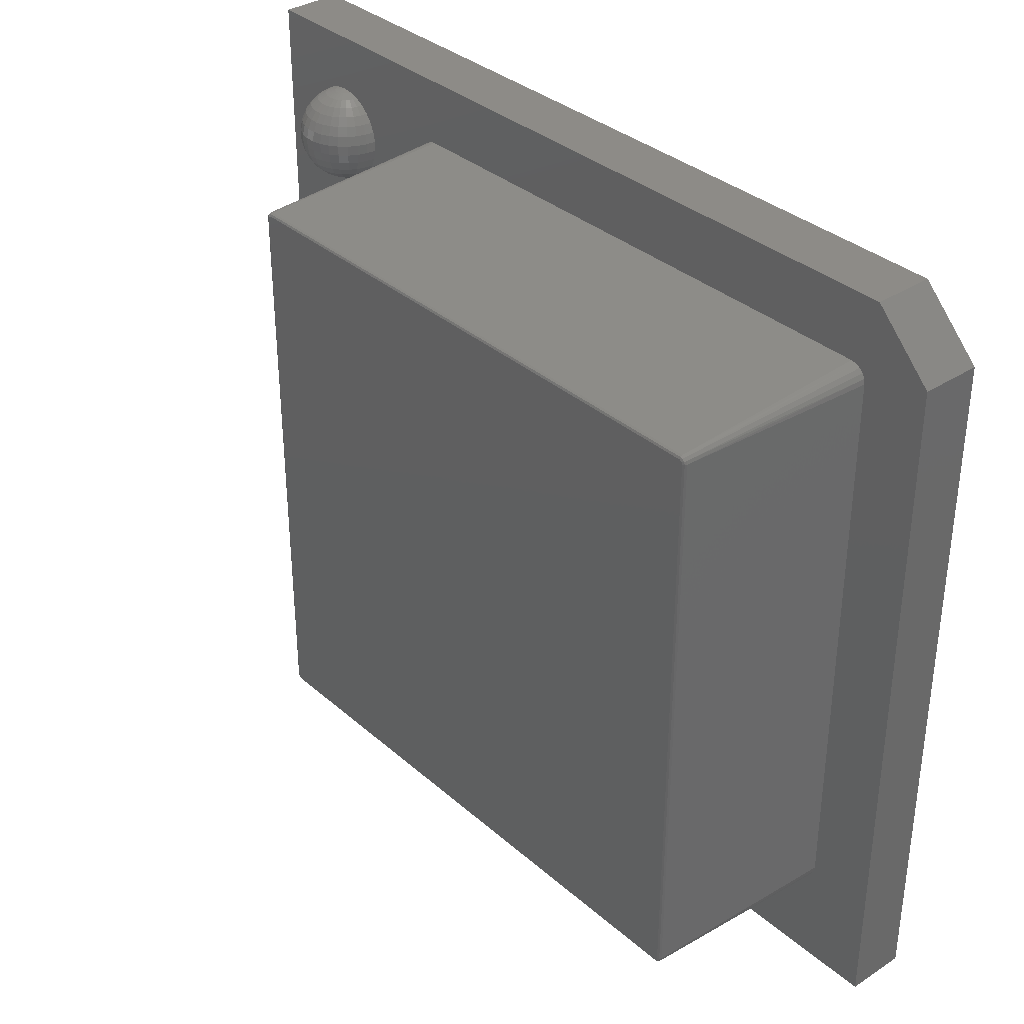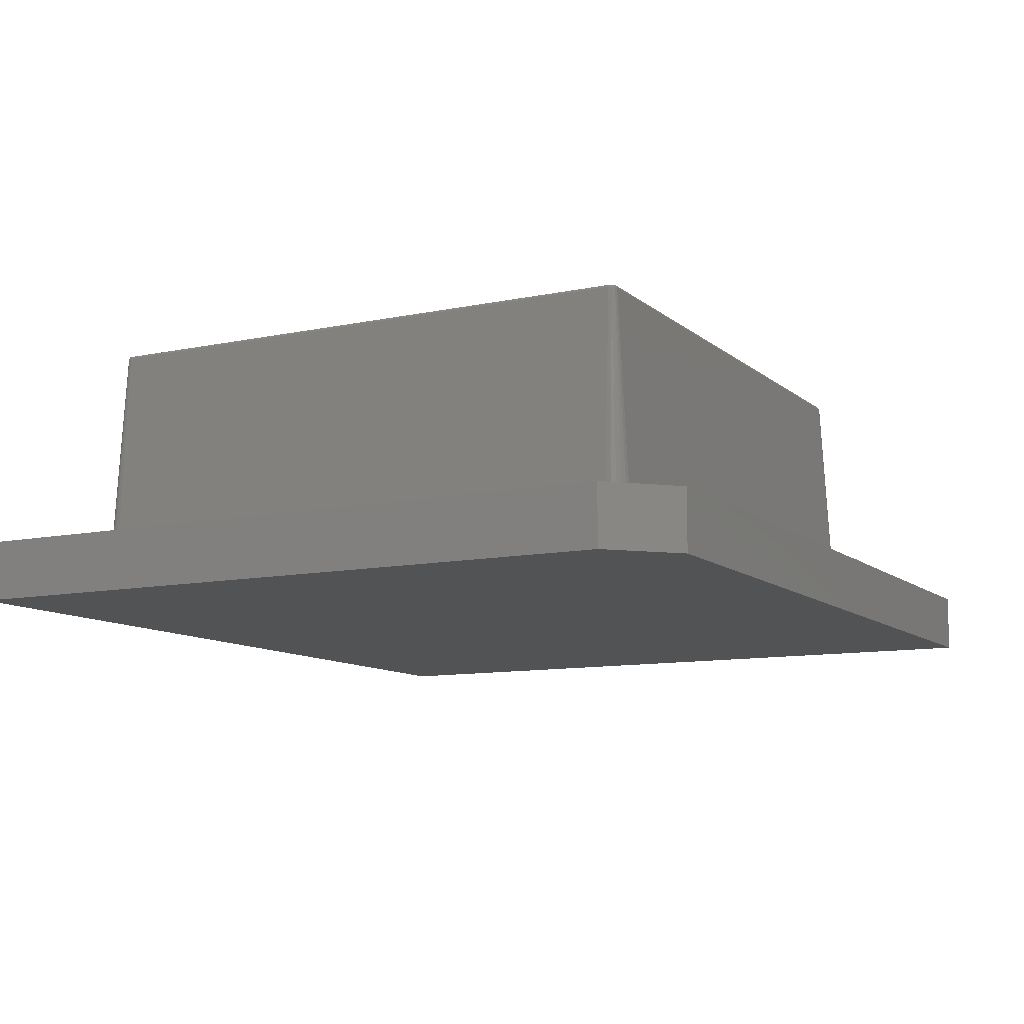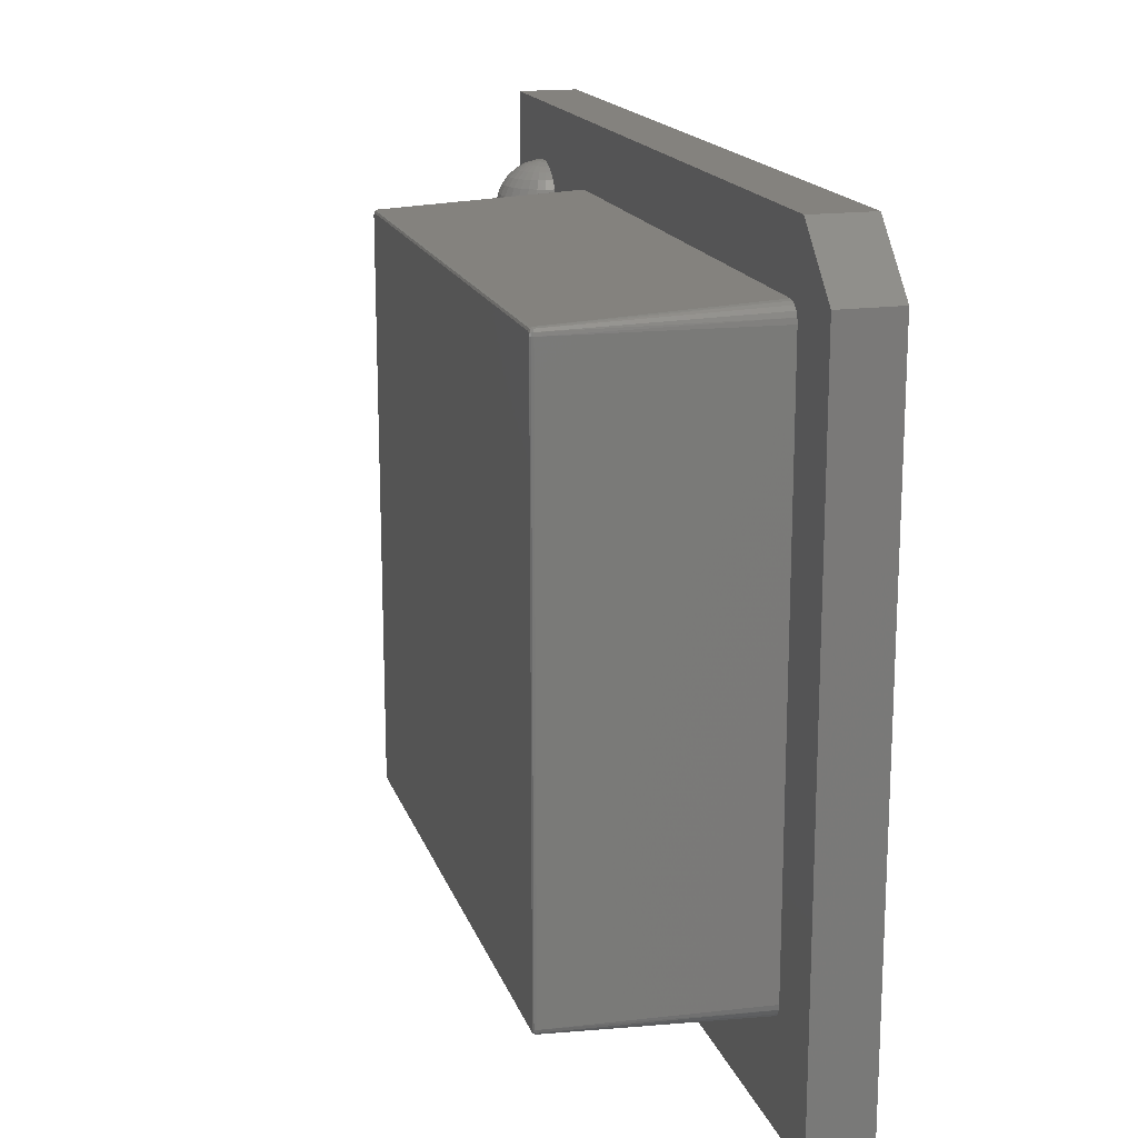
<metadata>
{"format":"stl","ext":"stl","renderer":"f3d","projection":"perspective","resolution":1024,"background":"white","views":[{"elev":34.7,"azim":49.1,"up":"+Y"},{"elev":-10.4,"azim":118.0,"up":"+Z"},{"elev":17.1,"azim":74.3,"up":"+Y"}]}
</metadata>
<code>
# stl→obj: 356 verts, 708 faces
v 11.5 30.55 7.285
v 7.851 31.26 7.285
v 8.14 31.09 7.285
v 8.389 30.87 7.285
v 8.586 30.6 7.285
v 8.722 30.29 7.285
v 8.791 29.97 7.285
v 8.791 29.63 7.285
v 10.45 20.14 7.285
v 10.52 20.12 7.285
v 10.57 20.07 7.285
v 10.59 20 7.285
v 10.59 17.45 7.285
v 7.9 20.14 7.285
v 8.722 29.31 7.285
v 8.586 29 7.285
v 8.389 28.73 7.285
v 8.14 28.51 7.285
v 7.851 28.34 7.285
v 7.533 28.23 7.285
v 7.2 28.2 7.285
v 4.1 33.3 7.285
v 4.1 8.25 7.285
v 5.609 29.63 7.285
v 5.609 29.97 7.285
v 5.678 30.29 7.285
v 5.814 30.6 7.285
v 6.011 30.87 7.285
v 6.26 31.09 7.285
v 6.549 31.26 7.285
v 6.867 31.37 7.285
v 7.2 31.4 7.285
v 7.533 31.37 7.285
v 11.52 30.72 7.285
v 11.6 30.87 7.285
v 11.73 31 7.285
v 11.88 31.08 7.285
v 12.05 31.1 7.285
v 30.55 31.1 7.285
v 33.3 31.34 7.285
v 31.34 33.3 7.285
v 33.3 8.25 7.285
v 30.55 11.5 7.285
v 12.05 11.5 7.285
v 11.88 11.52 7.285
v 11.73 11.6 7.285
v 11.6 11.73 7.285
v 11.52 11.88 7.285
v 11.5 12.05 7.285
v 10.45 17.31 7.285
v 7.9 17.31 7.285
v 7.832 17.33 7.285
v 7.782 17.38 7.285
v 7.763 17.45 7.285
v 6.867 28.23 7.285
v 6.549 28.34 7.285
v 6.26 28.51 7.285
v 6.011 28.73 7.285
v 5.814 29 7.285
v 5.678 29.31 7.285
v 7.763 20 7.285
v 7.782 20.07 7.285
v 7.832 20.12 7.285
v 10.57 17.38 7.285
v 10.52 17.33 7.285
v 30.72 31.08 7.285
v 30.87 31 7.285
v 31 30.87 7.285
v 31.08 30.72 7.285
v 31.1 30.55 7.285
v 31.1 12.05 7.285
v 31.08 11.88 7.285
v 31 11.73 7.285
v 30.87 11.6 7.285
v 30.72 11.52 7.285
v 7.525 28.23 7.354
v 7.504 28.23 7.42
v 7.469 28.23 7.481
v 7.423 28.23 7.532
v 7.366 28.23 7.573
v 7.303 28.23 7.601
v 7.235 28.23 7.616
v 7.165 28.23 7.616
v 7.097 28.23 7.601
v 7.034 28.23 7.573
v 6.977 28.23 7.532
v 6.931 28.23 7.481
v 6.896 28.23 7.42
v 6.875 28.23 7.354
v 6.875 31.37 7.354
v 6.896 31.37 7.42
v 6.931 31.37 7.481
v 6.977 31.37 7.532
v 7.034 31.37 7.573
v 7.097 31.37 7.601
v 7.165 31.37 7.616
v 7.235 31.37 7.616
v 7.303 31.37 7.601
v 7.366 31.37 7.573
v 7.423 31.37 7.532
v 7.469 31.37 7.481
v 7.504 31.37 7.42
v 7.525 31.37 7.354
v 7.837 31.26 7.42
v 8.12 31.09 7.481
v 8.363 30.87 7.532
v 8.555 30.6 7.573
v 8.688 30.29 7.601
v 8.756 29.97 7.616
v 8.756 29.63 7.616
v 8.688 29.31 7.601
v 8.555 29 7.573
v 8.363 28.73 7.532
v 8.12 28.51 7.481
v 7.837 28.34 7.42
v 6.563 31.26 7.42
v 6.28 31.09 7.481
v 6.037 30.87 7.532
v 5.845 30.6 7.573
v 5.712 30.29 7.601
v 5.644 29.97 7.616
v 5.644 29.63 7.616
v 5.712 29.31 7.601
v 5.845 29 7.573
v 6.037 28.73 7.532
v 6.28 28.51 7.481
v 6.563 28.34 7.42
v 6.605 31.26 7.55
v 6.341 31.09 7.668
v 6.114 30.87 7.769
v 5.934 30.6 7.849
v 5.81 30.29 7.904
v 5.746 29.97 7.932
v 5.746 29.63 7.932
v 5.81 29.31 7.904
v 5.934 29 7.849
v 6.114 28.73 7.769
v 6.341 28.51 7.668
v 6.605 28.34 7.55
v 6.674 31.26 7.668
v 6.439 31.09 7.838
v 6.238 30.87 7.984
v 6.079 30.6 8.099
v 5.969 30.29 8.179
v 5.913 29.97 8.22
v 5.913 29.63 8.22
v 5.969 29.31 8.179
v 6.079 29 8.099
v 6.238 28.73 7.984
v 6.439 28.51 7.838
v 6.674 28.34 7.668
v 6.765 31.26 7.769
v 6.571 31.09 7.984
v 6.404 30.87 8.169
v 6.273 30.6 8.315
v 6.182 30.29 8.416
v 6.135 29.97 8.468
v 6.135 29.63 8.468
v 6.182 29.31 8.416
v 6.273 29 8.315
v 6.404 28.73 8.169
v 6.571 28.51 7.984
v 6.765 28.34 7.769
v 6.875 31.26 7.849
v 6.73 31.09 8.099
v 6.605 30.87 8.315
v 6.507 30.6 8.485
v 6.439 30.29 8.603
v 6.404 29.97 8.663
v 6.404 29.63 8.663
v 6.439 29.31 8.603
v 6.507 29 8.485
v 6.605 28.73 8.315
v 6.73 28.51 8.099
v 6.875 28.34 7.849
v 6.999 31.26 7.904
v 6.909 31.09 8.179
v 6.833 30.87 8.416
v 6.772 30.6 8.603
v 6.73 30.29 8.732
v 6.708 29.97 8.798
v 6.708 29.63 8.798
v 6.73 29.31 8.732
v 6.772 29 8.603
v 6.833 28.73 8.416
v 6.909 28.51 8.179
v 6.999 28.34 7.904
v 7.132 31.26 7.932
v 7.102 31.09 8.22
v 7.076 30.87 8.468
v 7.055 30.6 8.663
v 7.041 30.29 8.798
v 7.034 29.97 8.868
v 7.034 29.63 8.868
v 7.041 29.31 8.798
v 7.055 29 8.663
v 7.076 28.73 8.468
v 7.102 28.51 8.22
v 7.132 28.34 7.932
v 7.268 31.26 7.932
v 7.298 31.09 8.22
v 7.324 30.87 8.468
v 7.345 30.6 8.663
v 7.359 30.29 8.798
v 7.366 29.97 8.868
v 7.366 29.63 8.868
v 7.359 29.31 8.798
v 7.345 29 8.663
v 7.324 28.73 8.468
v 7.298 28.51 8.22
v 7.268 28.34 7.932
v 7.401 31.26 7.904
v 7.491 31.09 8.179
v 7.567 30.87 8.416
v 7.628 30.6 8.603
v 7.67 30.29 8.732
v 7.692 29.97 8.798
v 7.692 29.63 8.798
v 7.67 29.31 8.732
v 7.628 29 8.603
v 7.567 28.73 8.416
v 7.491 28.51 8.179
v 7.401 28.34 7.904
v 7.525 31.26 7.849
v 7.67 31.09 8.099
v 7.795 30.87 8.315
v 7.893 30.6 8.485
v 7.961 30.29 8.603
v 7.996 29.97 8.663
v 7.996 29.63 8.663
v 7.961 29.31 8.603
v 7.893 29 8.485
v 7.795 28.73 8.315
v 7.67 28.51 8.099
v 7.525 28.34 7.849
v 7.635 31.26 7.769
v 7.829 31.09 7.984
v 7.996 30.87 8.169
v 8.127 30.6 8.315
v 8.218 30.29 8.416
v 8.265 29.97 8.468
v 8.265 29.63 8.468
v 8.218 29.31 8.416
v 8.127 29 8.315
v 7.996 28.73 8.169
v 7.829 28.51 7.984
v 7.635 28.34 7.769
v 7.726 31.26 7.668
v 7.961 31.09 7.838
v 8.162 30.87 7.984
v 8.321 30.6 8.099
v 8.431 30.29 8.179
v 8.487 29.97 8.22
v 8.487 29.63 8.22
v 8.431 29.31 8.179
v 8.321 29 8.099
v 8.162 28.73 7.984
v 7.961 28.51 7.838
v 7.726 28.34 7.668
v 7.795 31.26 7.55
v 8.059 31.09 7.668
v 8.286 30.87 7.769
v 8.466 30.6 7.849
v 8.59 30.29 7.904
v 8.654 29.97 7.932
v 8.654 29.63 7.932
v 8.59 29.31 7.904
v 8.466 29 7.849
v 8.286 28.73 7.769
v 8.059 28.51 7.668
v 7.795 28.34 7.55
v 10.45 20.1 7.89
v 10.52 20.07 7.89
v 10.55 20 7.89
v 7.9 20.1 7.89
v 7.795 20 7.89
v 7.826 20.07 7.89
v 7.795 17.45 7.89
v 7.9 17.35 7.89
v 7.826 17.38 7.89
v 10.45 17.35 7.89
v 10.55 17.45 7.89
v 10.52 17.38 7.89
v 10.45 17.45 7.985
v 7.896 17.45 7.985
v 10.45 17.44 7.985
v 7.9 17.44 7.985
v 7.895 17.45 7.985
v 10.46 17.45 7.985
v 7.896 20 7.985
v 10.45 20 7.985
v 7.9 20.01 7.985
v 10.45 20.01 7.985
v 10.46 20 7.985
v 7.895 20 7.985
v 10.45 17.38 7.958
v 10.5 17.4 7.958
v 10.52 17.45 7.958
v 7.9 17.38 7.958
v 7.826 17.45 7.958
v 7.848 17.4 7.958
v 7.826 20 7.958
v 7.9 20.07 7.958
v 7.848 20.05 7.958
v 10.45 20.07 7.958
v 10.52 20 7.958
v 10.5 20.05 7.958
v 30.55 30.75 13.91
v 30.65 30.73 13.91
v 30.75 30.55 13.91
v 30.73 30.65 13.91
v 12.05 30.75 13.91
v 11.85 30.55 13.91
v 11.87 30.65 13.91
v 11.95 30.73 13.91
v 11.85 12.05 13.91
v 12.05 11.85 13.91
v 11.95 11.87 13.91
v 11.87 11.95 13.91
v 30.55 11.85 13.91
v 30.75 12.05 13.91
v 30.73 11.95 13.91
v 30.65 11.87 13.91
v 30.66 12.05 14.01
v 11.98 11.98 14.01
v 30.62 11.98 14.01
v 12.05 11.94 14.01
v 30.55 11.94 14.01
v 11.94 12.05 14.01
v 30.66 30.55 14.01
v 11.94 30.55 14.01
v 30.62 30.62 14.01
v 11.98 30.62 14.01
v 30.55 30.66 14.01
v 12.05 30.66 14.01
v 30.7 11.96 13.98
v 30.72 12.05 13.98
v 30.64 11.9 13.98
v 30.55 11.88 13.98
v 12.05 11.88 13.98
v 11.96 11.9 13.98
v 11.9 11.96 13.98
v 11.88 12.05 13.98
v 11.88 30.55 13.98
v 11.9 30.64 13.98
v 11.96 30.7 13.98
v 12.05 30.72 13.98
v 30.55 30.72 13.98
v 30.64 30.7 13.98
v 30.7 30.64 13.98
v 30.72 30.55 13.98
v 4.1 8.25 5.285
v 33.3 8.25 5.285
v 33.3 31.34 5.285
v 31.34 33.3 5.285
v 4.1 33.3 5.285
f 1 2 3
f 1 3 4
f 1 4 5
f 1 5 6
f 1 6 7
f 1 7 8
f 1 8 9
f 1 9 10
f 1 10 11
f 1 11 12
f 1 12 13
f 14 9 8
f 14 8 15
f 14 15 16
f 14 16 17
f 14 17 18
f 14 18 19
f 14 19 20
f 14 20 21
f 22 23 24
f 22 24 25
f 22 25 26
f 22 26 27
f 22 27 28
f 22 28 29
f 22 29 30
f 22 30 31
f 22 31 32
f 22 32 33
f 22 33 2
f 22 2 1
f 22 1 34
f 22 34 35
f 22 35 36
f 22 36 37
f 22 37 38
f 22 38 39
f 22 39 40
f 22 40 41
f 23 42 43
f 23 43 44
f 23 44 45
f 23 45 46
f 23 46 47
f 23 47 48
f 23 48 49
f 23 49 50
f 23 50 51
f 23 51 52
f 23 52 53
f 23 53 54
f 23 54 21
f 23 21 55
f 23 55 56
f 23 56 57
f 23 57 58
f 23 58 59
f 23 59 60
f 23 60 24
f 21 54 61
f 21 61 62
f 21 62 63
f 21 63 14
f 49 1 13
f 49 13 64
f 49 64 65
f 49 65 50
f 40 39 66
f 40 66 67
f 40 67 68
f 40 68 69
f 40 69 70
f 40 70 71
f 42 40 71
f 42 71 72
f 42 72 73
f 42 73 74
f 42 74 75
f 42 75 43
f 21 20 76
f 21 76 77
f 21 77 78
f 21 78 79
f 21 79 80
f 21 80 81
f 21 81 82
f 21 82 83
f 21 83 84
f 21 84 85
f 21 85 86
f 21 86 87
f 21 87 88
f 21 88 89
f 21 89 55
f 32 31 90
f 32 90 91
f 32 91 92
f 32 92 93
f 32 93 94
f 32 94 95
f 32 95 96
f 32 96 97
f 32 97 98
f 32 98 99
f 32 99 100
f 32 100 101
f 32 101 102
f 32 102 103
f 32 103 33
f 33 103 2
f 2 103 104
f 2 104 3
f 3 104 105
f 3 105 4
f 4 105 106
f 4 106 5
f 5 106 107
f 5 107 6
f 6 107 108
f 6 108 7
f 7 108 109
f 7 109 8
f 8 109 110
f 8 110 15
f 15 110 111
f 15 111 16
f 16 111 112
f 16 112 17
f 17 112 113
f 17 113 18
f 18 113 114
f 18 114 19
f 19 114 115
f 19 115 20
f 20 115 76
f 90 31 116
f 116 31 30
f 116 30 117
f 117 30 29
f 117 29 118
f 118 29 28
f 118 28 119
f 119 28 27
f 119 27 120
f 120 27 26
f 120 26 121
f 121 26 25
f 121 25 122
f 122 25 24
f 122 24 123
f 123 24 60
f 123 60 124
f 124 60 59
f 124 59 125
f 125 59 58
f 125 58 126
f 126 58 57
f 126 57 127
f 127 57 56
f 127 56 89
f 89 56 55
f 91 90 128
f 128 90 116
f 128 116 129
f 129 116 117
f 129 117 130
f 130 117 118
f 130 118 131
f 131 118 119
f 131 119 132
f 132 119 120
f 132 120 133
f 133 120 121
f 133 121 134
f 134 121 122
f 134 122 135
f 135 122 123
f 135 123 136
f 136 123 124
f 136 124 137
f 137 124 125
f 137 125 138
f 138 125 126
f 138 126 139
f 139 126 127
f 139 127 88
f 88 127 89
f 92 91 140
f 140 91 128
f 140 128 141
f 141 128 129
f 141 129 142
f 142 129 130
f 142 130 143
f 143 130 131
f 143 131 144
f 144 131 132
f 144 132 145
f 145 132 133
f 145 133 146
f 146 133 134
f 146 134 147
f 147 134 135
f 147 135 148
f 148 135 136
f 148 136 149
f 149 136 137
f 149 137 150
f 150 137 138
f 150 138 151
f 151 138 139
f 151 139 87
f 87 139 88
f 93 92 152
f 152 92 140
f 152 140 153
f 153 140 141
f 153 141 154
f 154 141 142
f 154 142 155
f 155 142 143
f 155 143 156
f 156 143 144
f 156 144 157
f 157 144 145
f 157 145 158
f 158 145 146
f 158 146 159
f 159 146 147
f 159 147 160
f 160 147 148
f 160 148 161
f 161 148 149
f 161 149 162
f 162 149 150
f 162 150 163
f 163 150 151
f 163 151 86
f 86 151 87
f 94 93 164
f 164 93 152
f 164 152 165
f 165 152 153
f 165 153 166
f 166 153 154
f 166 154 167
f 167 154 155
f 167 155 168
f 168 155 156
f 168 156 169
f 169 156 157
f 169 157 170
f 170 157 158
f 170 158 171
f 171 158 159
f 171 159 172
f 172 159 160
f 172 160 173
f 173 160 161
f 173 161 174
f 174 161 162
f 174 162 175
f 175 162 163
f 175 163 85
f 85 163 86
f 95 94 176
f 176 94 164
f 176 164 177
f 177 164 165
f 177 165 178
f 178 165 166
f 178 166 179
f 179 166 167
f 179 167 180
f 180 167 168
f 180 168 181
f 181 168 169
f 181 169 182
f 182 169 170
f 182 170 183
f 183 170 171
f 183 171 184
f 184 171 172
f 184 172 185
f 185 172 173
f 185 173 186
f 186 173 174
f 186 174 187
f 187 174 175
f 187 175 84
f 84 175 85
f 96 95 188
f 188 95 176
f 188 176 189
f 189 176 177
f 189 177 190
f 190 177 178
f 190 178 191
f 191 178 179
f 191 179 192
f 192 179 180
f 192 180 193
f 193 180 181
f 193 181 194
f 194 181 182
f 194 182 195
f 195 182 183
f 195 183 196
f 196 183 184
f 196 184 197
f 197 184 185
f 197 185 198
f 198 185 186
f 198 186 199
f 199 186 187
f 199 187 83
f 83 187 84
f 97 96 200
f 200 96 188
f 200 188 201
f 201 188 189
f 201 189 202
f 202 189 190
f 202 190 203
f 203 190 191
f 203 191 204
f 204 191 192
f 204 192 205
f 205 192 193
f 205 193 206
f 206 193 194
f 206 194 207
f 207 194 195
f 207 195 208
f 208 195 196
f 208 196 209
f 209 196 197
f 209 197 210
f 210 197 198
f 210 198 211
f 211 198 199
f 211 199 82
f 82 199 83
f 98 97 212
f 212 97 200
f 212 200 213
f 213 200 201
f 213 201 214
f 214 201 202
f 214 202 215
f 215 202 203
f 215 203 216
f 216 203 204
f 216 204 217
f 217 204 205
f 217 205 218
f 218 205 206
f 218 206 219
f 219 206 207
f 219 207 220
f 220 207 208
f 220 208 221
f 221 208 209
f 221 209 222
f 222 209 210
f 222 210 223
f 223 210 211
f 223 211 81
f 81 211 82
f 99 98 224
f 224 98 212
f 224 212 225
f 225 212 213
f 225 213 226
f 226 213 214
f 226 214 227
f 227 214 215
f 227 215 228
f 228 215 216
f 228 216 229
f 229 216 217
f 229 217 230
f 230 217 218
f 230 218 231
f 231 218 219
f 231 219 232
f 232 219 220
f 232 220 233
f 233 220 221
f 233 221 234
f 234 221 222
f 234 222 235
f 235 222 223
f 235 223 80
f 80 223 81
f 100 99 236
f 236 99 224
f 236 224 237
f 237 224 225
f 237 225 238
f 238 225 226
f 238 226 239
f 239 226 227
f 239 227 240
f 240 227 228
f 240 228 241
f 241 228 229
f 241 229 242
f 242 229 230
f 242 230 243
f 243 230 231
f 243 231 244
f 244 231 232
f 244 232 245
f 245 232 233
f 245 233 246
f 246 233 234
f 246 234 247
f 247 234 235
f 247 235 79
f 79 235 80
f 101 100 248
f 248 100 236
f 248 236 249
f 249 236 237
f 249 237 250
f 250 237 238
f 250 238 251
f 251 238 239
f 251 239 252
f 252 239 240
f 252 240 253
f 253 240 241
f 253 241 254
f 254 241 242
f 254 242 255
f 255 242 243
f 255 243 256
f 256 243 244
f 256 244 257
f 257 244 245
f 257 245 258
f 258 245 246
f 258 246 259
f 259 246 247
f 259 247 78
f 78 247 79
f 102 101 260
f 260 101 248
f 260 248 261
f 261 248 249
f 261 249 262
f 262 249 250
f 262 250 263
f 263 250 251
f 263 251 264
f 264 251 252
f 264 252 265
f 265 252 253
f 265 253 266
f 266 253 254
f 266 254 267
f 267 254 255
f 267 255 268
f 268 255 256
f 268 256 269
f 269 256 257
f 269 257 270
f 270 257 258
f 270 258 271
f 271 258 259
f 271 259 77
f 77 259 78
f 103 102 104
f 104 102 260
f 104 260 105
f 105 260 261
f 105 261 106
f 106 261 262
f 106 262 107
f 107 262 263
f 107 263 108
f 108 263 264
f 108 264 109
f 109 264 265
f 109 265 110
f 110 265 266
f 110 266 111
f 111 266 267
f 111 267 112
f 112 267 268
f 112 268 113
f 113 268 269
f 113 269 114
f 114 269 270
f 114 270 115
f 115 270 271
f 115 271 76
f 76 271 77
f 272 10 9
f 272 273 10
f 274 11 273
f 274 12 11
f 273 11 10
f 14 275 9
f 9 275 272
f 276 62 61
f 276 277 62
f 275 63 277
f 275 14 63
f 277 63 62
f 61 54 276
f 276 54 278
f 279 52 51
f 279 280 52
f 278 53 280
f 278 54 53
f 280 53 52
f 51 50 279
f 279 50 281
f 282 64 13
f 282 283 64
f 281 65 283
f 281 50 65
f 283 65 64
f 13 12 282
f 282 12 274
f 284 285 286
f 285 287 286
f 285 284 288
f 284 289 288
f 290 291 292
f 291 293 292
f 294 291 290
f 294 290 295
f 294 295 288
f 294 288 289
f 281 283 296
f 296 283 297
f 296 297 286
f 286 297 284
f 283 282 297
f 297 282 298
f 297 298 284
f 284 298 289
f 279 281 299
f 299 281 296
f 299 296 287
f 287 296 286
f 278 280 300
f 300 280 301
f 300 301 288
f 288 301 285
f 280 279 301
f 301 279 299
f 301 299 285
f 285 299 287
f 276 278 302
f 302 278 300
f 302 300 295
f 295 300 288
f 275 277 303
f 303 277 304
f 303 304 292
f 292 304 290
f 277 276 304
f 304 276 302
f 304 302 290
f 290 302 295
f 292 293 303
f 303 293 305
f 303 305 275
f 275 305 272
f 274 273 306
f 306 273 307
f 306 307 294
f 294 307 291
f 273 272 307
f 307 272 305
f 307 305 291
f 291 305 293
f 282 274 298
f 298 274 306
f 298 306 289
f 289 306 294
f 308 66 39
f 308 309 66
f 310 69 311
f 310 70 69
f 309 67 66
f 311 69 68
f 311 68 309
f 309 68 67
f 38 312 39
f 39 312 308
f 313 34 1
f 313 314 34
f 312 37 315
f 312 38 37
f 314 35 34
f 315 37 36
f 315 36 314
f 314 36 35
f 49 316 1
f 1 316 313
f 317 45 44
f 317 318 45
f 316 48 319
f 316 49 48
f 318 46 45
f 319 48 47
f 319 47 318
f 318 47 46
f 43 320 44
f 44 320 317
f 321 72 71
f 321 322 72
f 320 75 323
f 320 43 75
f 322 73 72
f 323 75 74
f 323 74 322
f 322 74 73
f 70 310 71
f 71 310 321
f 324 325 326
f 326 325 327
f 326 327 328
f 325 324 329
f 329 324 330
f 329 330 331
f 331 330 332
f 331 332 333
f 333 332 334
f 333 334 335
f 324 336 337
f 324 326 336
f 328 338 326
f 328 339 338
f 326 338 336
f 321 337 322
f 322 337 336
f 322 336 323
f 323 336 338
f 323 338 320
f 320 338 339
f 328 327 339
f 339 327 340
f 339 340 320
f 320 340 317
f 327 341 340
f 327 325 341
f 329 342 325
f 329 343 342
f 325 342 341
f 317 340 318
f 318 340 341
f 318 341 319
f 319 341 342
f 319 342 316
f 316 342 343
f 329 331 343
f 343 331 344
f 343 344 316
f 316 344 313
f 331 345 344
f 331 333 345
f 335 346 333
f 335 347 346
f 333 346 345
f 313 344 314
f 314 344 345
f 314 345 315
f 315 345 346
f 315 346 312
f 312 346 347
f 335 334 347
f 347 334 348
f 347 348 312
f 312 348 308
f 334 349 348
f 334 332 349
f 330 350 332
f 330 351 350
f 332 350 349
f 308 348 309
f 309 348 349
f 309 349 311
f 311 349 350
f 311 350 310
f 310 350 351
f 330 324 351
f 351 324 337
f 351 337 310
f 310 337 321
f 352 353 23
f 23 353 42
f 354 40 353
f 353 40 42
f 355 356 41
f 41 356 22
f 352 23 356
f 356 23 22
f 353 352 354
f 354 352 356
f 354 356 355
f 354 355 40
f 40 355 41

</code>
